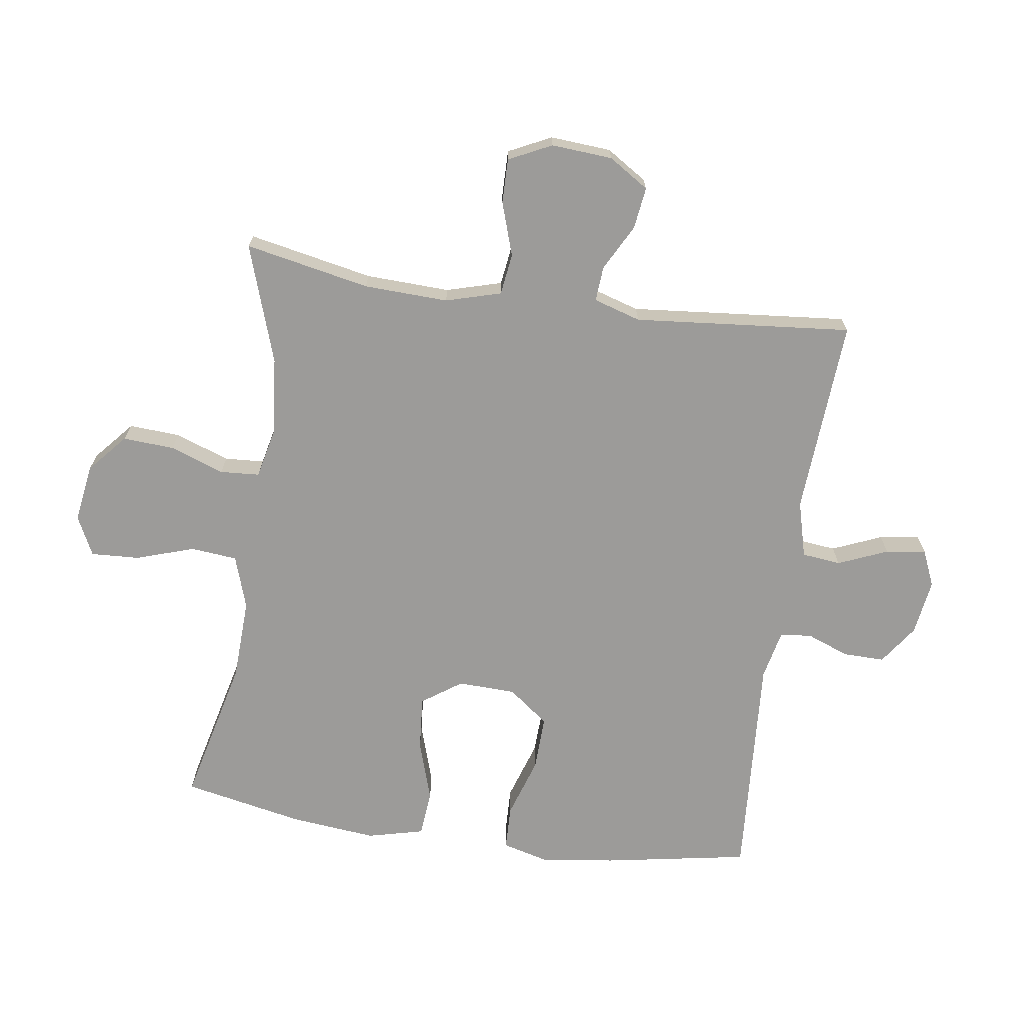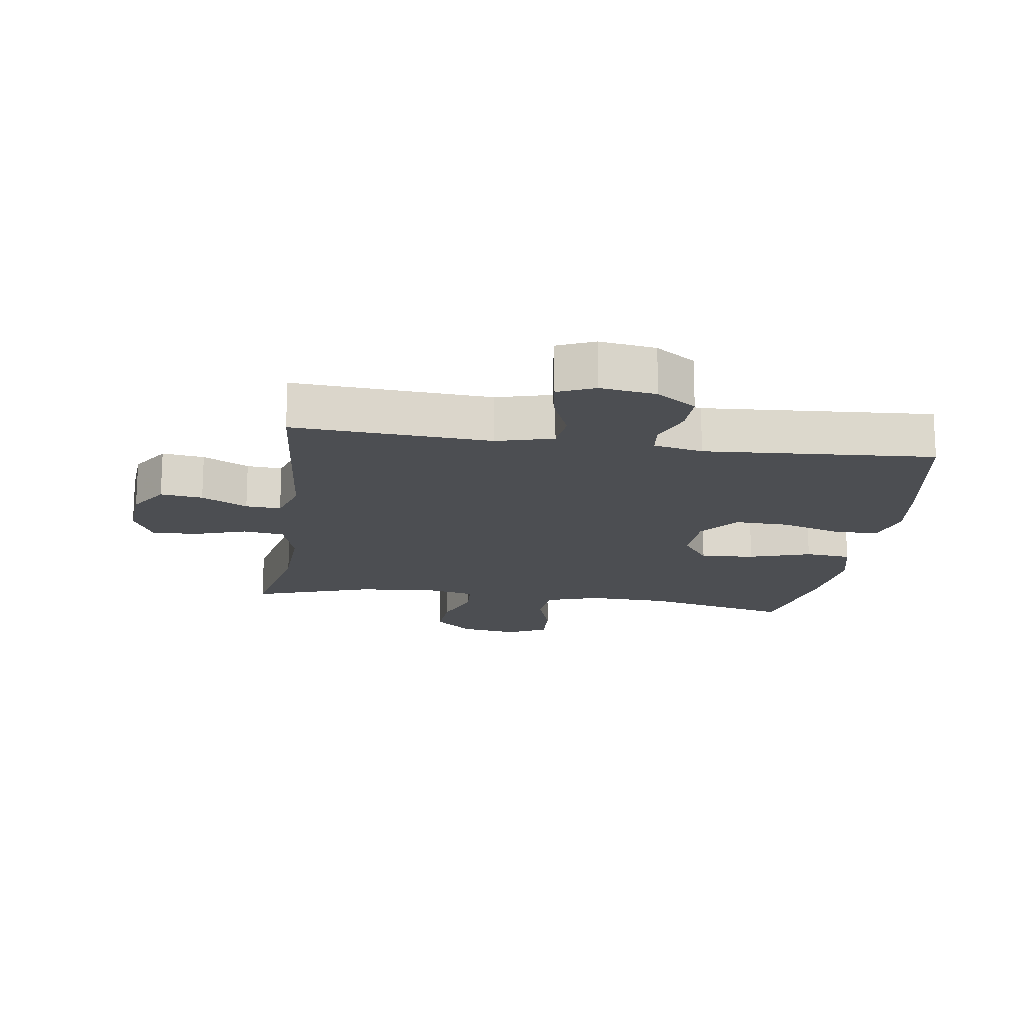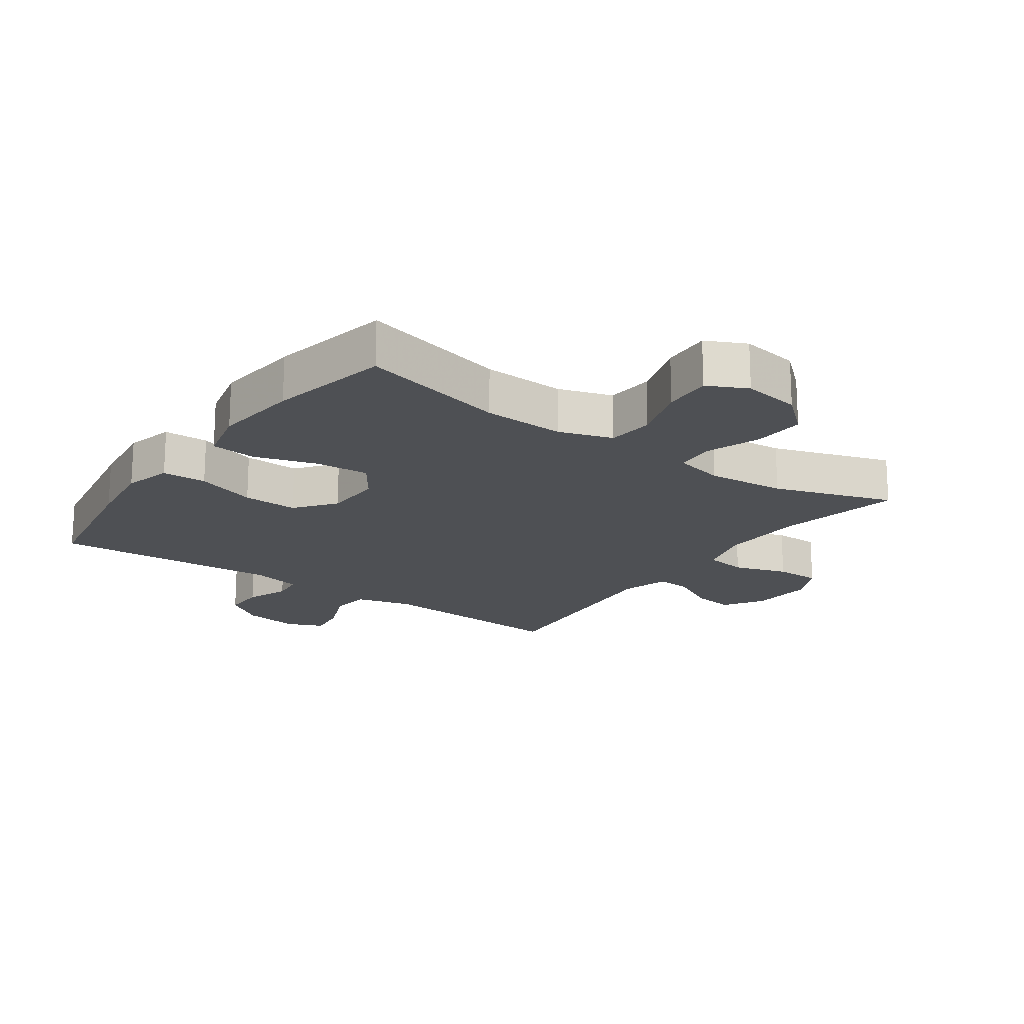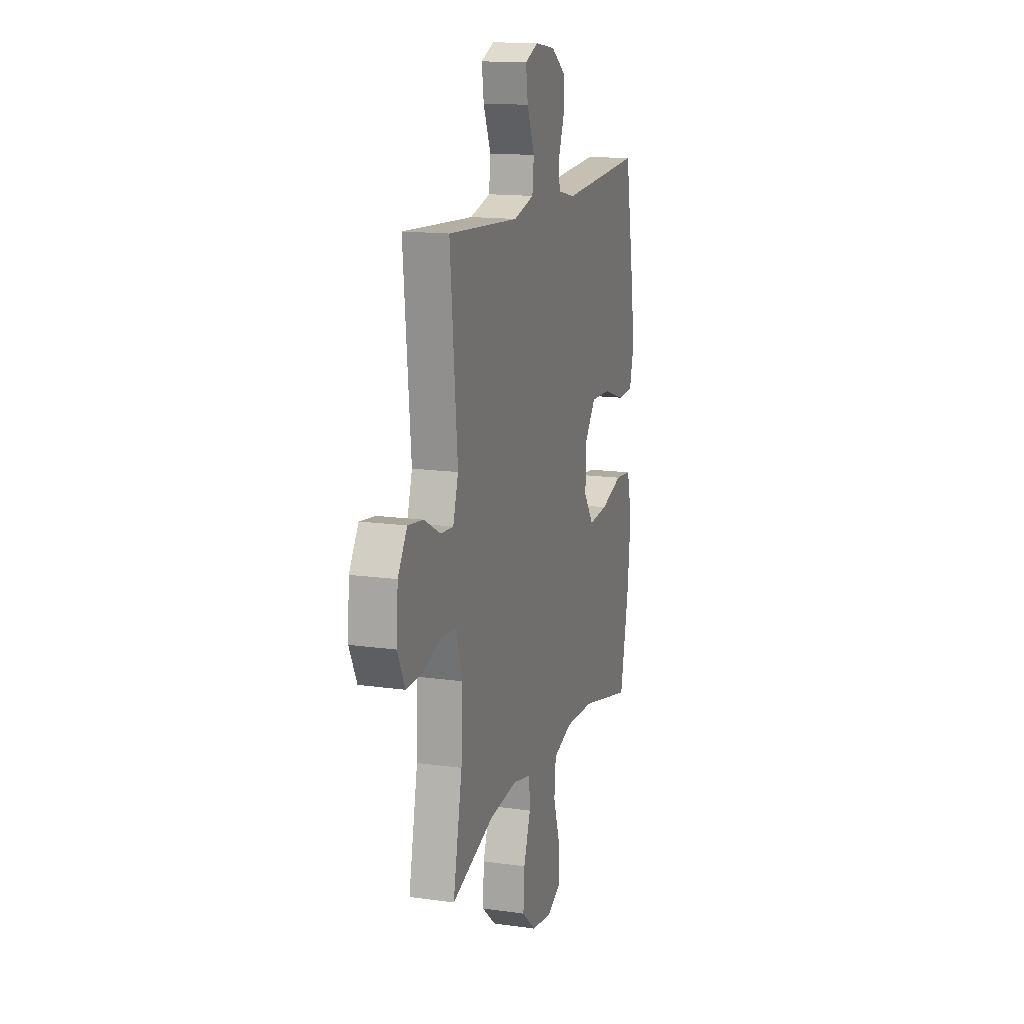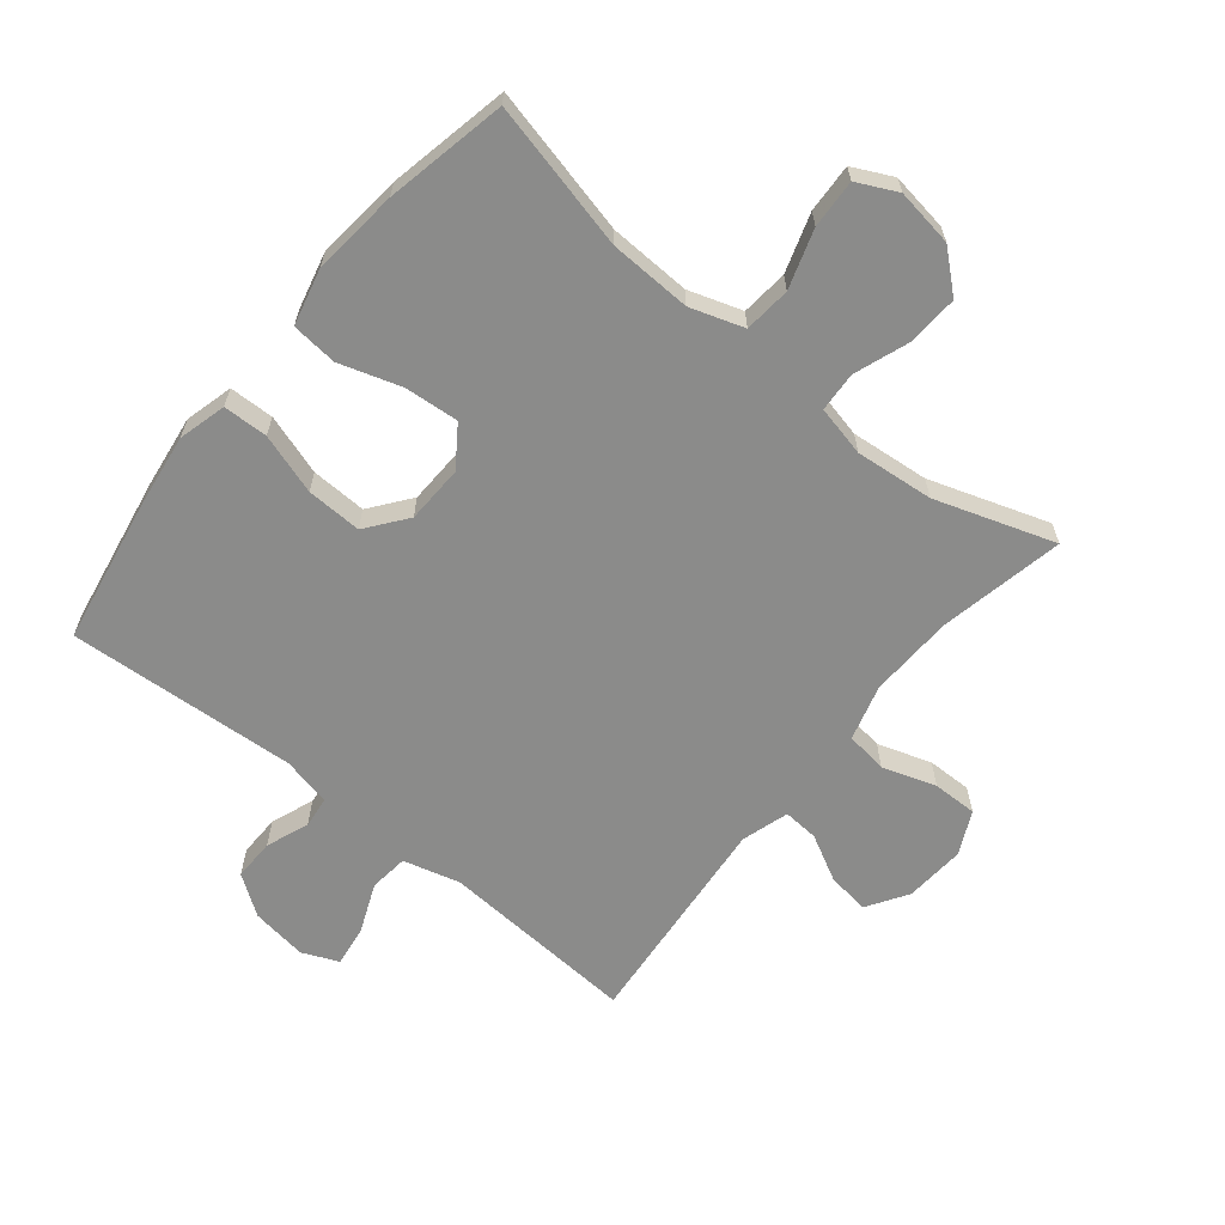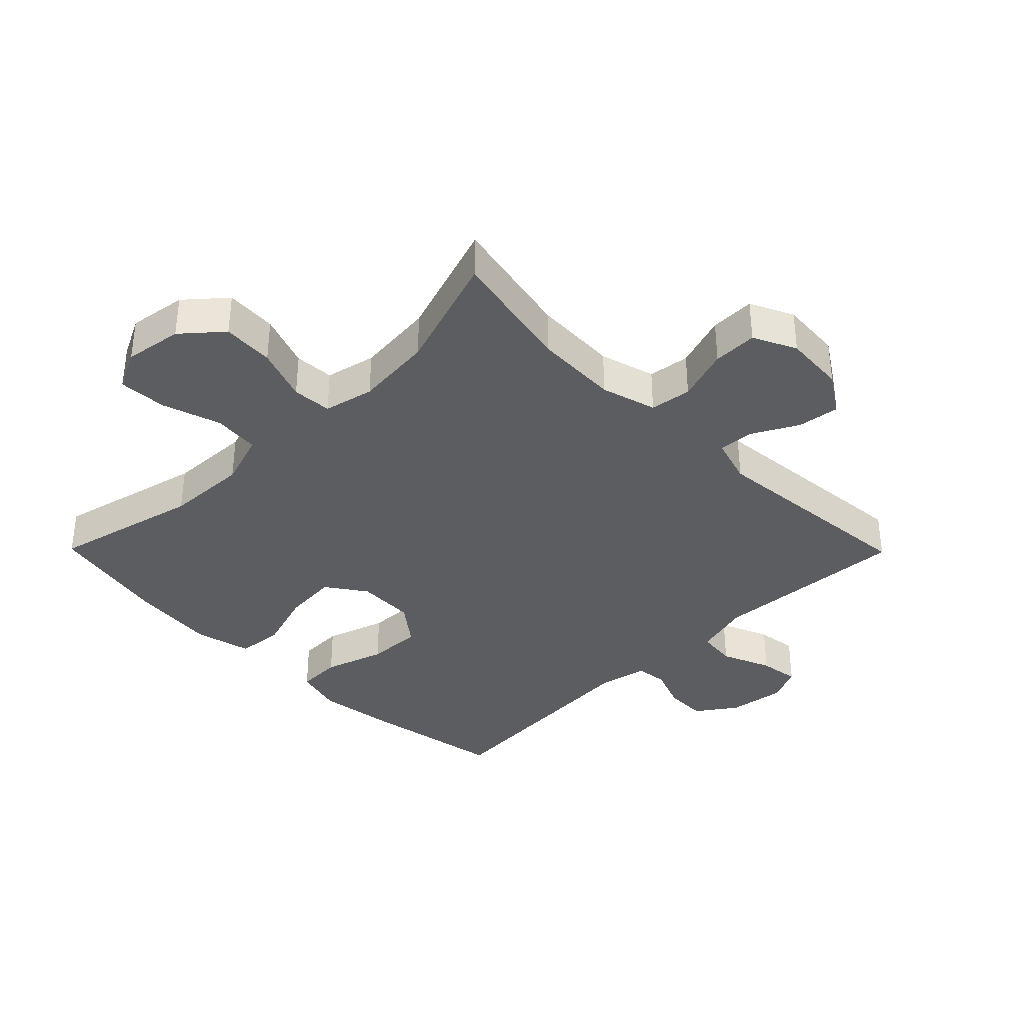
<metadata>
{"format":"obj","ext":"obj","renderer":"f3d","projection":"perspective","resolution":1024,"background":"white","views":[{"elev":-69.9,"azim":-98.2,"up":"+Y"},{"elev":-16.6,"azim":-8.2,"up":"+Y"},{"elev":-18.6,"azim":144.5,"up":"+Y"},{"elev":14.7,"azim":-73.0,"up":"+Z"},{"elev":-63.7,"azim":140.9,"up":"+Y"},{"elev":-36.5,"azim":-135.4,"up":"+Y"}]}
</metadata>
<code>
v -0.5 0.07 -0.5
v -0.46 0.07 -0.301
v -0.455 0.07 -0.167
v -0.48 0.07 -0.079
v -0.546 0.07 -0.07
v -0.631 0.07 -0.098
v -0.702 0.07 -0.099
v -0.735 0.07 -0.031
v -0.728 0.07 0.066
v -0.687 0.07 0.13
v -0.62 0.07 0.121
v -0.547 0.07 0.082
v -0.491 0.07 0.078
v -0.468 0.07 0.153
v -0.5 0.07 0.5
v -0.186 0.07 0.48
v -0.096 0.07 0.504
v -0.089 0.07 0.566
v -0.122 0.07 0.645
v -0.131 0.07 0.709
v -0.073 0.07 0.734
v 0.016 0.07 0.721
v 0.079 0.07 0.677
v 0.078 0.07 0.611
v 0.052 0.07 0.543
v 0.058 0.07 0.493
v 0.136 0.07 0.476
v 0.5 0.07 0.5
v 0.541 0.07 0.268
v 0.557 0.07 0.151
v 0.537 0.07 0.075
v 0.466 0.07 0.073
v 0.37 0.07 0.104
v 0.282 0.07 0.107
v 0.233 0.07 0.043
v 0.23 0.07 -0.049
v 0.274 0.07 -0.112
v 0.36 0.07 -0.105
v 0.458 0.07 -0.074
v 0.531 0.07 -0.081
v 0.553 0.07 -0.171
v 0.539 0.07 -0.308
v 0.5 0.07 -0.5
v 0.266 0.07 -0.444
v 0.136 0.07 -0.439
v 0.051 0.07 -0.467
v 0.044 0.07 -0.541
v 0.074 0.07 -0.634
v 0.078 0.07 -0.711
v 0.015 0.07 -0.742
v -0.077 0.07 -0.728
v -0.139 0.07 -0.674
v -0.134 0.07 -0.592
v -0.103 0.07 -0.506
v -0.107 0.07 -0.443
v -0.187 0.07 -0.425
v -0.311 0.07 -0.437
v -0.5 0 -0.5
v -0.46 0 -0.301
v -0.455 0 -0.167
v -0.48 0 -0.079
v -0.546 0 -0.07
v -0.631 0 -0.098
v -0.702 0 -0.099
v -0.735 0 -0.031
v -0.728 0 0.066
v -0.687 0 0.13
v -0.62 0 0.121
v -0.547 0 0.082
v -0.491 0 0.078
v -0.468 0 0.153
v -0.5 0 0.5
v -0.186 0 0.48
v -0.096 0 0.504
v -0.089 0 0.566
v -0.122 0 0.645
v -0.131 0 0.709
v -0.073 0 0.734
v 0.016 0 0.721
v 0.079 0 0.677
v 0.078 0 0.611
v 0.052 0 0.543
v 0.058 0 0.493
v 0.136 0 0.476
v 0.5 0 0.5
v 0.541 0 0.268
v 0.557 0 0.151
v 0.537 0 0.075
v 0.466 0 0.073
v 0.37 0 0.104
v 0.282 0 0.107
v 0.233 0 0.043
v 0.23 0 -0.049
v 0.274 0 -0.112
v 0.36 0 -0.105
v 0.458 0 -0.074
v 0.531 0 -0.081
v 0.553 0 -0.171
v 0.539 0 -0.308
v 0.5 0 -0.5
v 0.266 0 -0.444
v 0.136 0 -0.439
v 0.051 0 -0.467
v 0.044 0 -0.541
v 0.074 0 -0.634
v 0.078 0 -0.711
v 0.015 0 -0.742
v -0.077 0 -0.728
v -0.139 0 -0.674
v -0.134 0 -0.592
v -0.103 0 -0.506
v -0.107 0 -0.443
v -0.187 0 -0.425
v -0.311 0 -0.437
f 51 52 53 54
f 51 54 55
f 50 51 55
f 47 48 49 50
f 46 47 50 55
f 45 46 55 56
f 41 42 43 44
f 41 44 45 56
f 38 39 40 41
f 37 38 41 56
f 30 31 32 33
f 30 33 34
f 27 28 29 30
f 26 27 30 34
f 22 23 24 25
f 22 25 26
f 21 22 26
f 18 19 20 21
f 18 21 26
f 17 18 26 34
f 14 15 16
f 13 14 16 17
f 9 10 11 12
f 9 12 13
f 8 9 13
f 5 6 7 8
f 4 5 8 13
f 3 4 13 17
f 57 1 2
f 36 37 56 57
f 35 36 57 2
f 17 34 35
f 2 3 17 35
f 111 110 109 108
f 112 111 108
f 112 108 107
f 107 106 105 104
f 112 107 104 103
f 113 112 103 102
f 101 100 99 98
f 113 102 101 98
f 98 97 96 95
f 113 98 95 94
f 90 89 88 87
f 91 90 87
f 87 86 85 84
f 91 87 84 83
f 82 81 80 79
f 83 82 79
f 83 79 78
f 78 77 76 75
f 83 78 75
f 91 83 75 74
f 73 72 71
f 74 73 71 70
f 69 68 67 66
f 70 69 66
f 70 66 65
f 65 64 63 62
f 70 65 62 61
f 74 70 61 60
f 59 58 114
f 114 113 94 93
f 59 114 93 92
f 92 91 74
f 92 74 60 59
f 1 58 59 2
f 2 59 60 3
f 3 60 61 4
f 4 61 62 5
f 5 62 63 6
f 6 63 64 7
f 7 64 65 8
f 8 65 66 9
f 9 66 67 10
f 10 67 68 11
f 11 68 69 12
f 12 69 70 13
f 13 70 71 14
f 14 71 72 15
f 15 72 73 16
f 16 73 74 17
f 17 74 75 18
f 18 75 76 19
f 19 76 77 20
f 20 77 78 21
f 21 78 79 22
f 22 79 80 23
f 23 80 81 24
f 24 81 82 25
f 25 82 83 26
f 26 83 84 27
f 27 84 85 28
f 28 85 86 29
f 29 86 87 30
f 30 87 88 31
f 31 88 89 32
f 32 89 90 33
f 33 90 91 34
f 34 91 92 35
f 35 92 93 36
f 36 93 94 37
f 37 94 95 38
f 38 95 96 39
f 39 96 97 40
f 40 97 98 41
f 41 98 99 42
f 42 99 100 43
f 43 100 101 44
f 44 101 102 45
f 45 102 103 46
f 46 103 104 47
f 47 104 105 48
f 48 105 106 49
f 49 106 107 50
f 50 107 108 51
f 51 108 109 52
f 52 109 110 53
f 53 110 111 54
f 54 111 112 55
f 55 112 113 56
f 56 113 114 57
f 57 114 58 1

</code>
